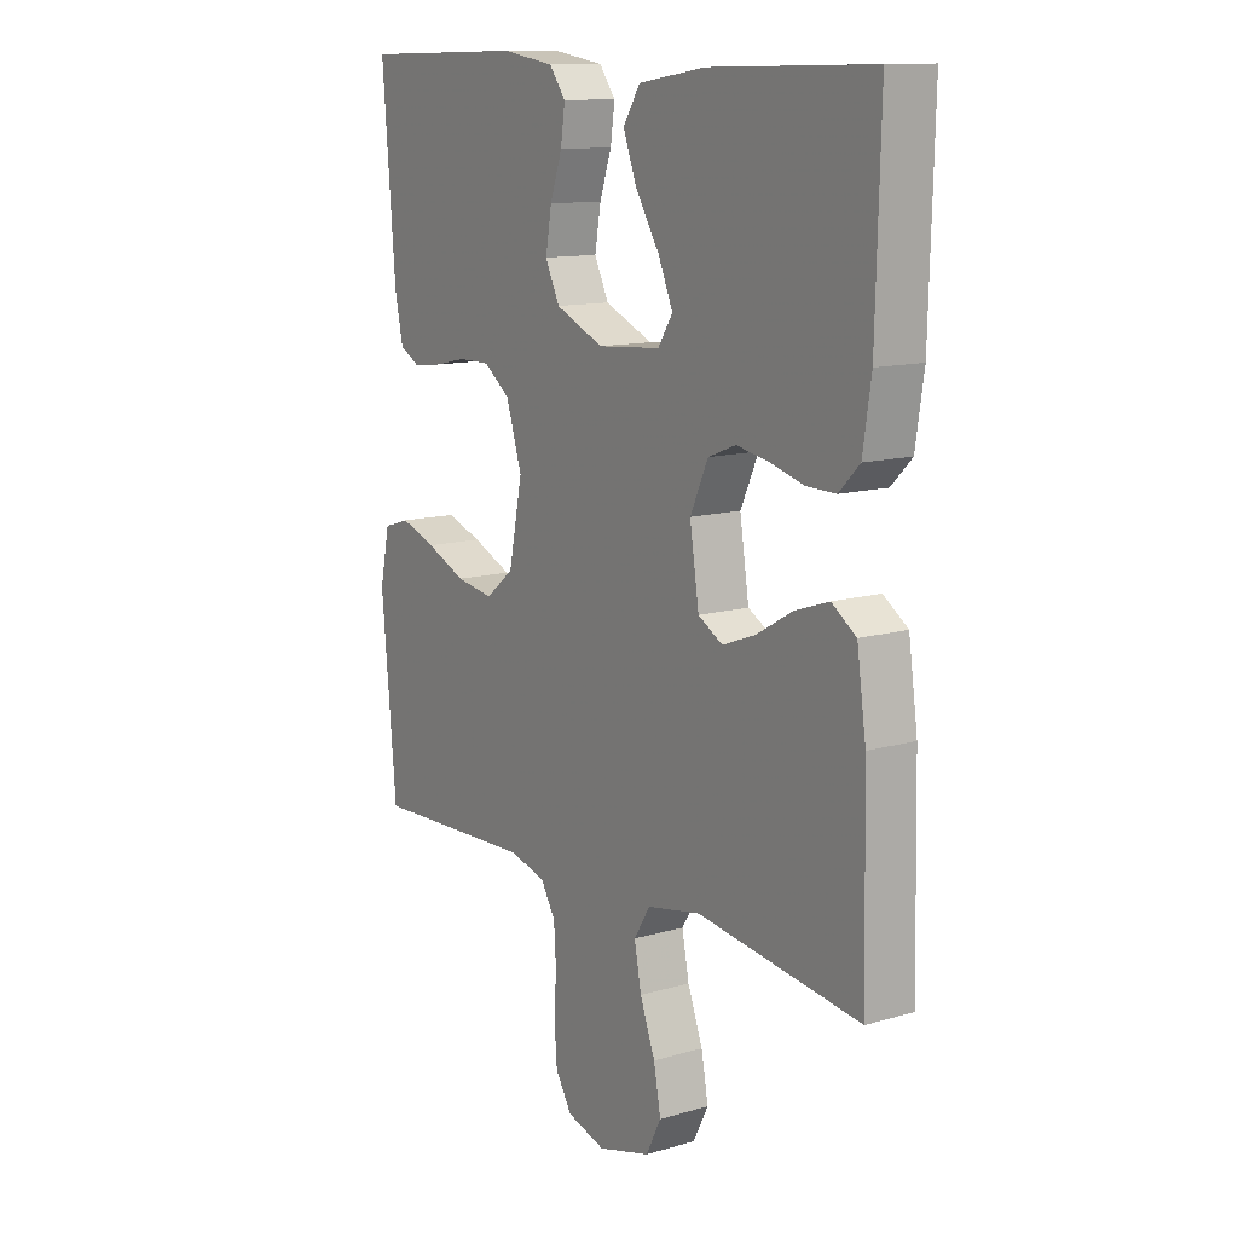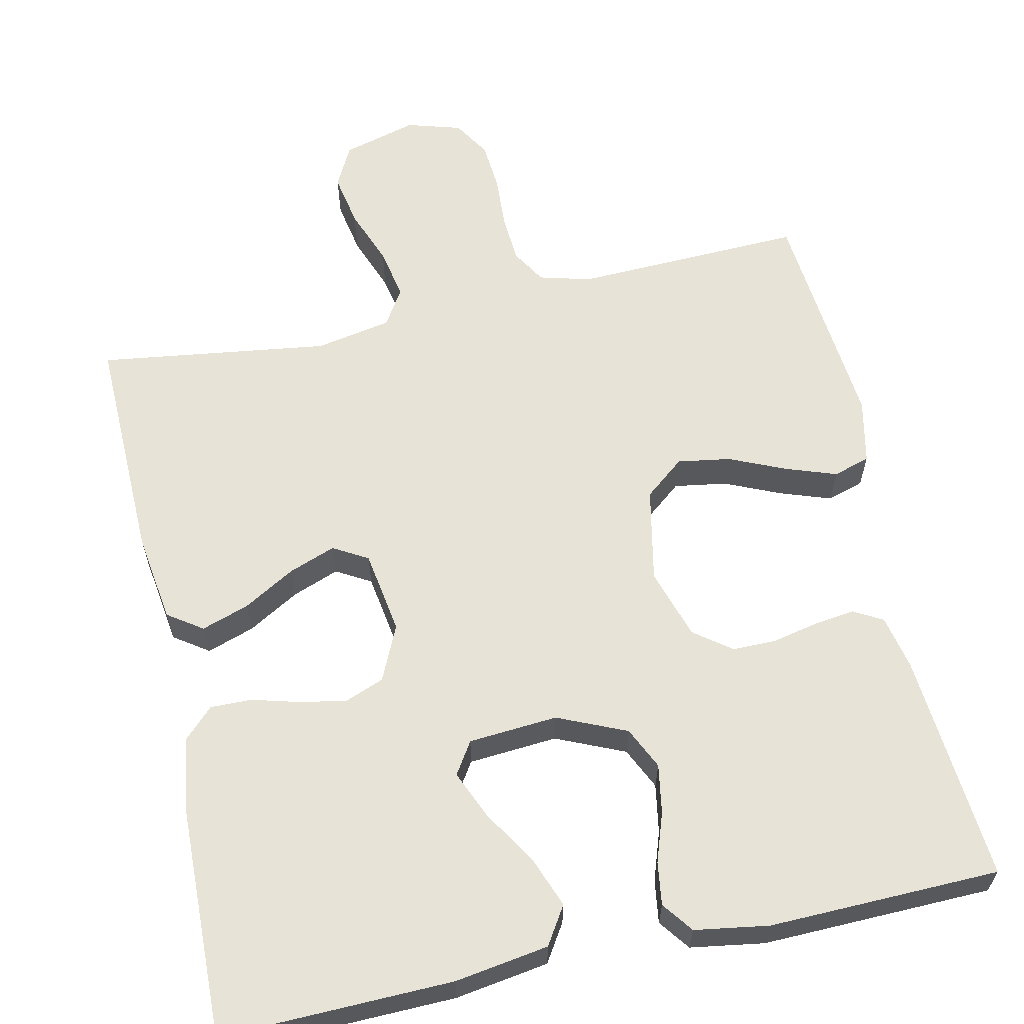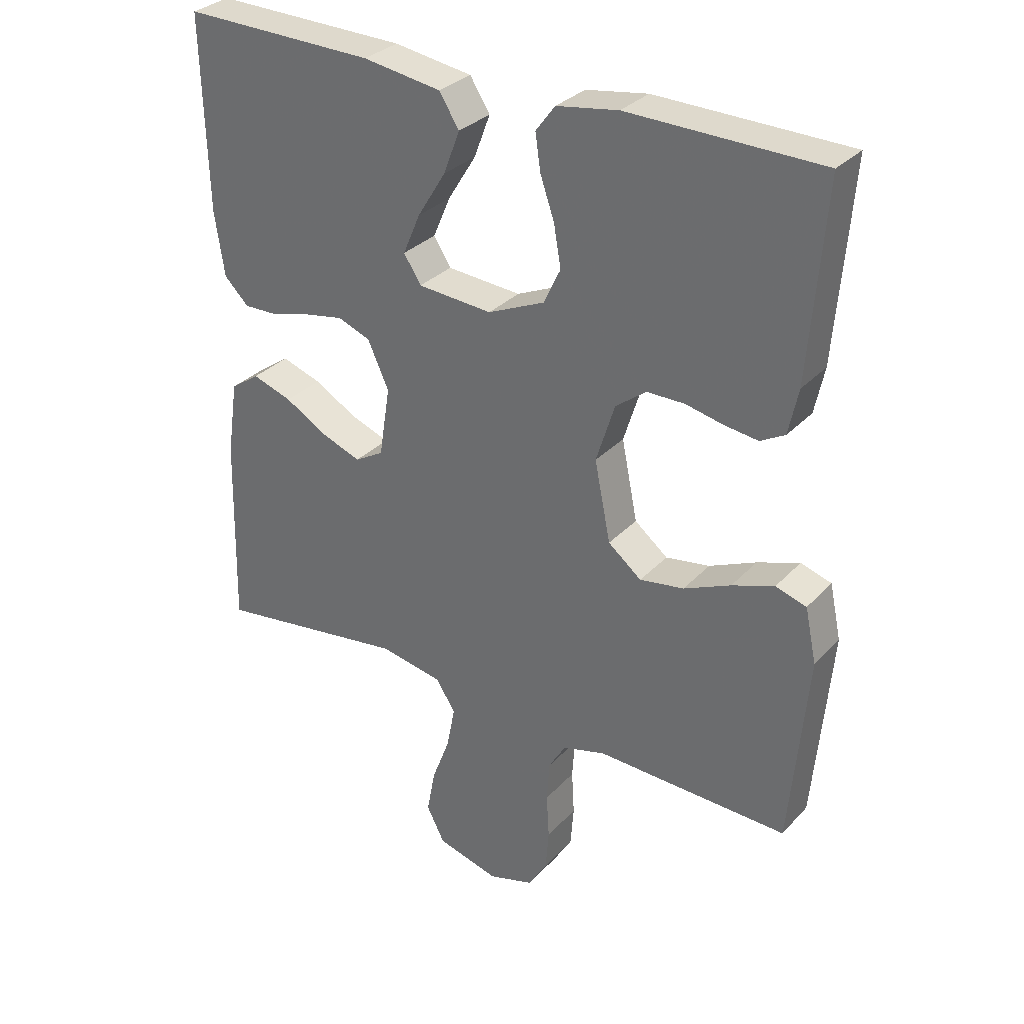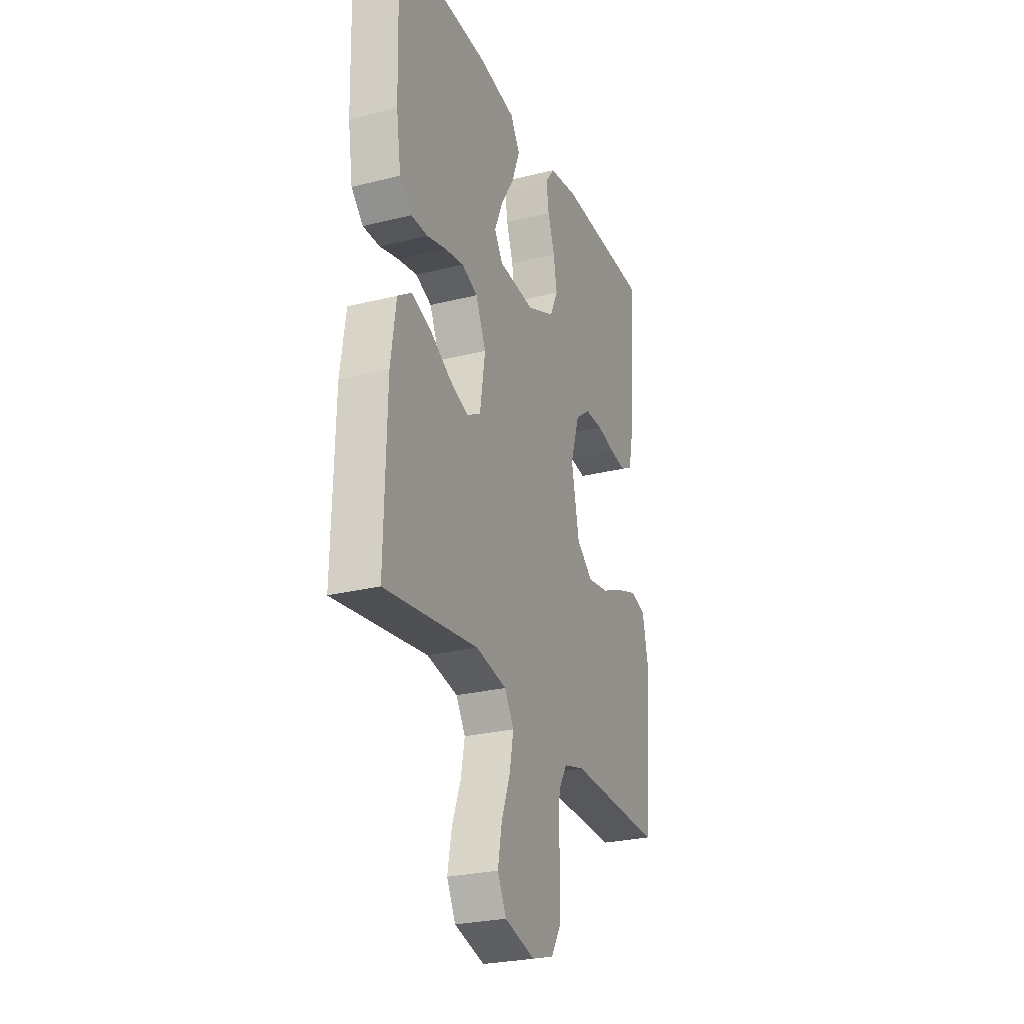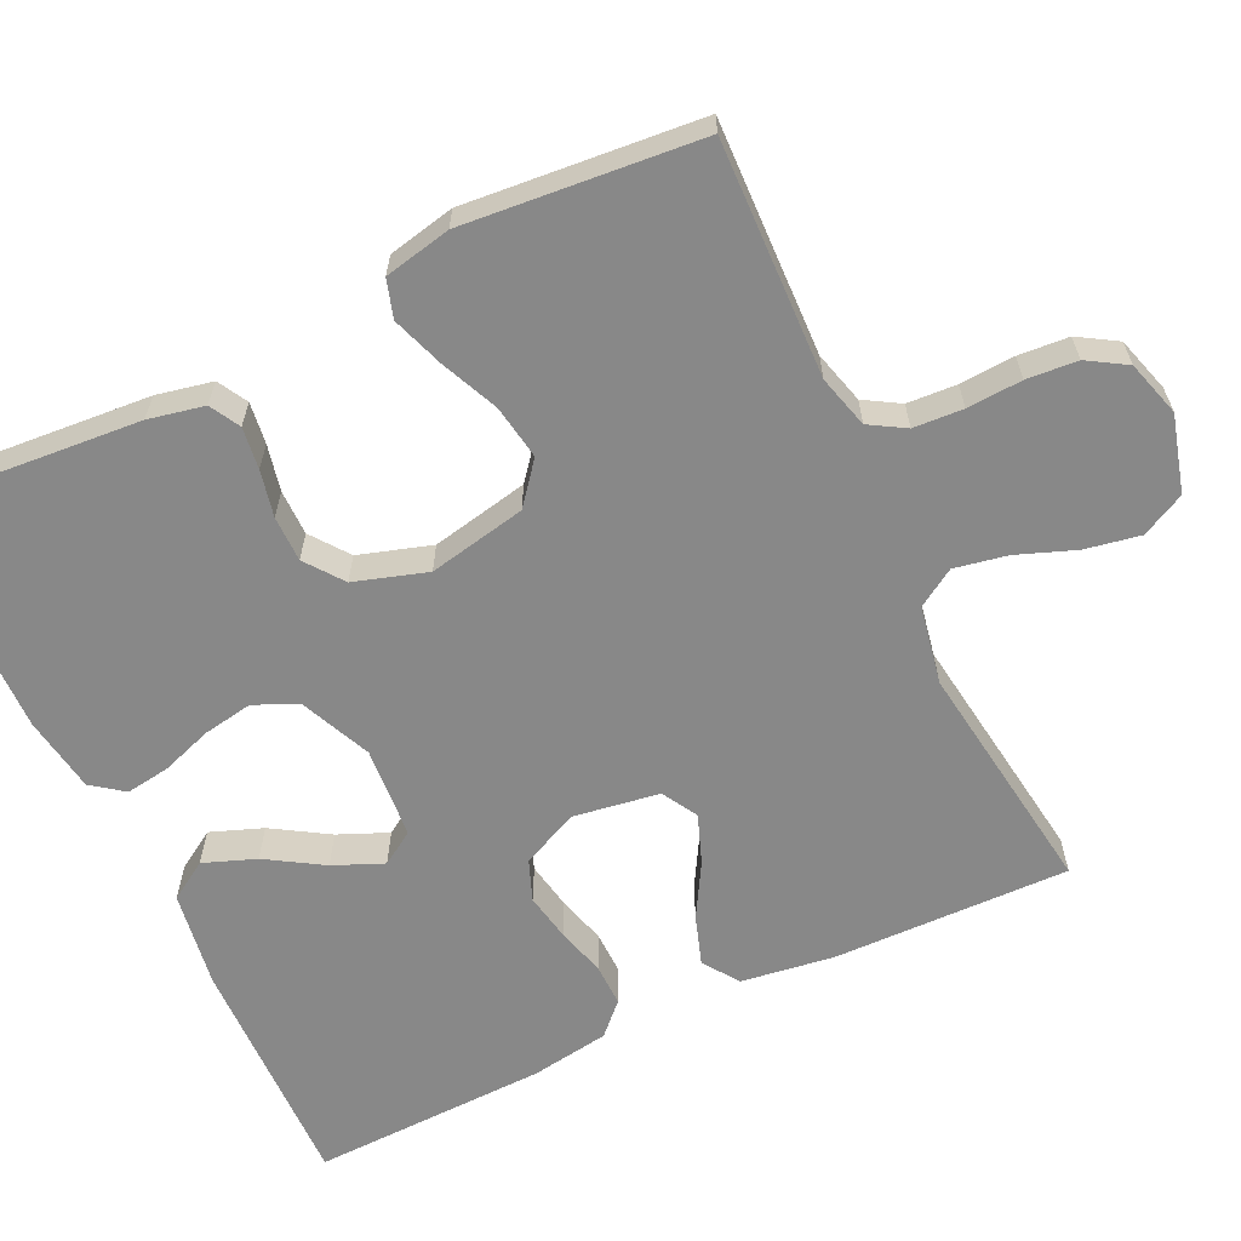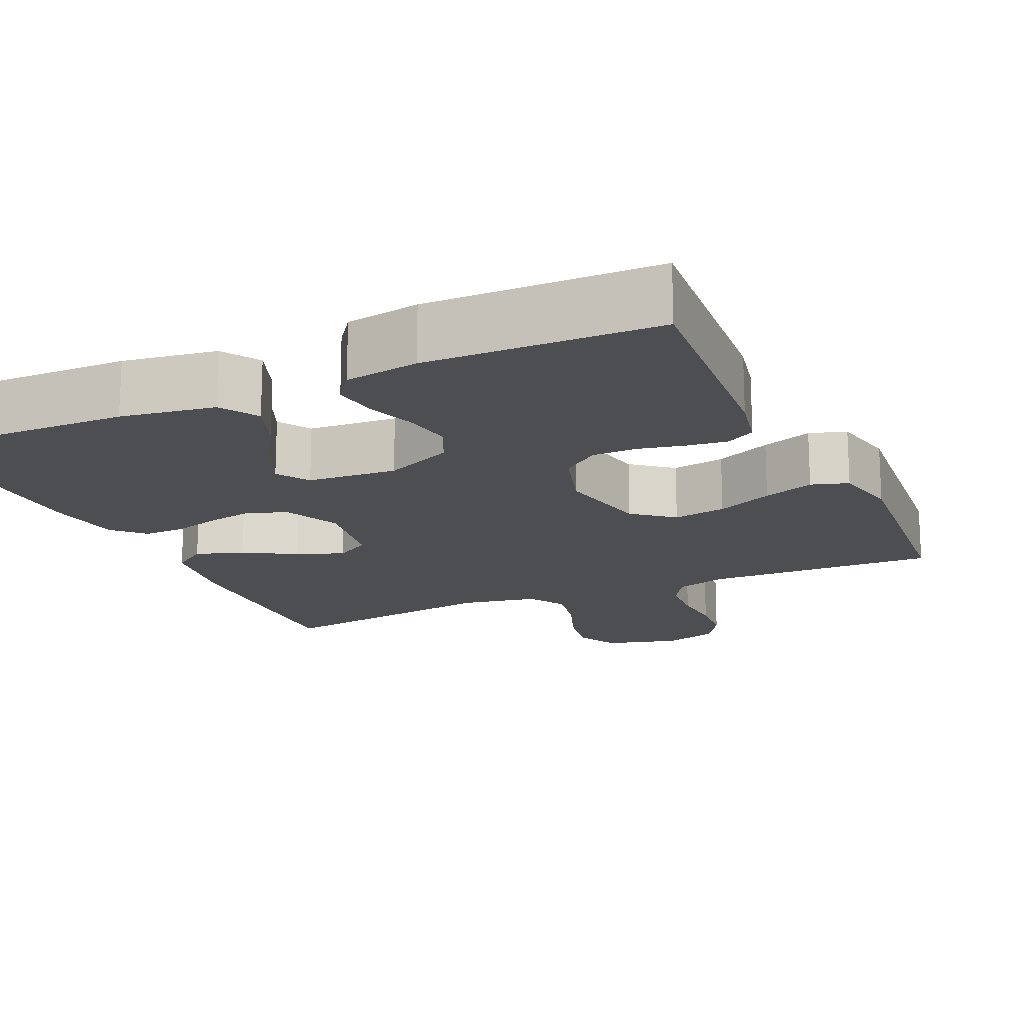
<metadata>
{"format":"obj","ext":"obj","renderer":"f3d","projection":"perspective","resolution":1024,"background":"white","views":[{"elev":12.4,"azim":-124.3,"up":"+Z"},{"elev":61.5,"azim":-12.3,"up":"+Y"},{"elev":31.1,"azim":34.6,"up":"+Z"},{"elev":-26.6,"azim":-68.6,"up":"+Z"},{"elev":-62.9,"azim":115.5,"up":"+Y"},{"elev":-16.9,"azim":24.5,"up":"+Y"}]}
</metadata>
<code>
v -0.5 0.07 -0.5
v -0.493 0.07 -0.2
v -0.476 0.07 -0.083
v -0.431 0.07 -0.052
v -0.369 0.07 -0.073
v -0.302 0.07 -0.112
v -0.241 0.07 -0.135
v -0.196 0.07 -0.109
v -0.179 0.07 0
v -0.212 0.07 0.072
v -0.263 0.07 0.092
v -0.323 0.07 0.081
v -0.385 0.07 0.064
v -0.439 0.07 0.063
v -0.477 0.07 0.101
v -0.492 0.07 0.2
v -0.5 0.07 0.5
v -0.2 0.07 0.493
v -0.078 0.07 0.474
v -0.047 0.07 0.425
v -0.072 0.07 0.359
v -0.116 0.07 0.288
v -0.143 0.07 0.225
v -0.116 0.07 0.183
v 0 0.07 0.174
v 0.089 0.07 0.213
v 0.115 0.07 0.268
v 0.104 0.07 0.332
v 0.082 0.07 0.396
v 0.074 0.07 0.452
v 0.104 0.07 0.492
v 0.2 0.07 0.507
v 0.5 0.07 0.5
v 0.476 0.07 0.2
v 0.461 0.07 0.129
v 0.423 0.07 0.108
v 0.37 0.07 0.115
v 0.311 0.07 0.128
v 0.253 0.07 0.128
v 0.205 0.07 0.092
v 0.176 0.07 0
v 0.201 0.07 -0.124
v 0.253 0.07 -0.166
v 0.322 0.07 -0.155
v 0.395 0.07 -0.123
v 0.461 0.07 -0.1
v 0.509 0.07 -0.115
v 0.527 0.07 -0.2
v 0.5 0.07 -0.5
v 0.2 0.07 -0.489
v 0.133 0.07 -0.507
v 0.106 0.07 -0.552
v 0.102 0.07 -0.615
v 0.106 0.07 -0.685
v 0.101 0.07 -0.749
v 0.071 0.07 -0.798
v 0 0.07 -0.819
v -0.097 0.07 -0.792
v -0.125 0.07 -0.737
v -0.112 0.07 -0.667
v -0.084 0.07 -0.593
v -0.071 0.07 -0.526
v -0.101 0.07 -0.478
v -0.2 0.07 -0.459
v -0.5 0 -0.5
v -0.493 0 -0.2
v -0.476 0 -0.083
v -0.431 0 -0.052
v -0.369 0 -0.073
v -0.302 0 -0.112
v -0.241 0 -0.135
v -0.196 0 -0.109
v -0.179 0 0
v -0.212 0 0.072
v -0.263 0 0.092
v -0.323 0 0.081
v -0.385 0 0.064
v -0.439 0 0.063
v -0.477 0 0.101
v -0.492 0 0.2
v -0.5 0 0.5
v -0.2 0 0.493
v -0.078 0 0.474
v -0.047 0 0.425
v -0.072 0 0.359
v -0.116 0 0.288
v -0.143 0 0.225
v -0.116 0 0.183
v 0 0 0.174
v 0.089 0 0.213
v 0.115 0 0.268
v 0.104 0 0.332
v 0.082 0 0.396
v 0.074 0 0.452
v 0.104 0 0.492
v 0.2 0 0.507
v 0.5 0 0.5
v 0.476 0 0.2
v 0.461 0 0.129
v 0.423 0 0.108
v 0.37 0 0.115
v 0.311 0 0.128
v 0.253 0 0.128
v 0.205 0 0.092
v 0.176 0 0
v 0.201 0 -0.124
v 0.253 0 -0.166
v 0.322 0 -0.155
v 0.395 0 -0.123
v 0.461 0 -0.1
v 0.509 0 -0.115
v 0.527 0 -0.2
v 0.5 0 -0.5
v 0.2 0 -0.489
v 0.133 0 -0.507
v 0.106 0 -0.552
v 0.102 0 -0.615
v 0.106 0 -0.685
v 0.101 0 -0.749
v 0.071 0 -0.798
v 0 0 -0.819
v -0.097 0 -0.792
v -0.125 0 -0.737
v -0.112 0 -0.667
v -0.084 0 -0.593
v -0.071 0 -0.526
v -0.101 0 -0.478
v -0.2 0 -0.459
f 59 60 61
f 58 59 61
f 57 58 61
f 56 57 61
f 55 56 61
f 54 55 61
f 53 54 61
f 52 53 61 62
f 51 52 62 63
f 48 49 50
f 47 48 50
f 46 47 50
f 45 46 50
f 44 45 50
f 51 63 64
f 50 51 64
f 44 50 64
f 43 44 64
f 36 37 38
f 35 36 38
f 34 35 38
f 33 34 38
f 32 33 38
f 31 32 38
f 30 31 38
f 29 30 38
f 28 29 38
f 27 28 38 39
f 26 27 39 40
f 20 21 22
f 19 20 22
f 18 19 22
f 17 18 22
f 16 17 22
f 15 16 22
f 14 15 22
f 13 14 22
f 12 13 22
f 11 12 22 23
f 10 11 23 24
f 4 5 6
f 3 4 6
f 2 3 6
f 1 2 6
f 64 1 6
f 64 6 7
f 64 7 8
f 43 64 8
f 42 43 8
f 41 42 8 9
f 41 9 10
f 40 41 10
f 26 40 10
f 25 26 10
f 10 24 25
f 125 124 123
f 125 123 122
f 125 122 121
f 125 121 120
f 125 120 119
f 125 119 118
f 125 118 117
f 126 125 117 116
f 127 126 116 115
f 114 113 112
f 114 112 111
f 114 111 110
f 114 110 109
f 114 109 108
f 128 127 115
f 128 115 114
f 128 114 108
f 128 108 107
f 102 101 100
f 102 100 99
f 102 99 98
f 102 98 97
f 102 97 96
f 102 96 95
f 102 95 94
f 102 94 93
f 102 93 92
f 103 102 92 91
f 104 103 91 90
f 86 85 84
f 86 84 83
f 86 83 82
f 86 82 81
f 86 81 80
f 86 80 79
f 86 79 78
f 86 78 77
f 86 77 76
f 87 86 76 75
f 88 87 75 74
f 70 69 68
f 70 68 67
f 70 67 66
f 70 66 65
f 70 65 128
f 71 70 128
f 72 71 128
f 72 128 107
f 72 107 106
f 73 72 106 105
f 74 73 105
f 74 105 104
f 74 104 90
f 74 90 89
f 89 88 74
f 1 65 66 2
f 2 66 67 3
f 3 67 68 4
f 4 68 69 5
f 5 69 70 6
f 6 70 71 7
f 7 71 72 8
f 8 72 73 9
f 9 73 74 10
f 10 74 75 11
f 11 75 76 12
f 12 76 77 13
f 13 77 78 14
f 14 78 79 15
f 15 79 80 16
f 16 80 81 17
f 17 81 82 18
f 18 82 83 19
f 19 83 84 20
f 20 84 85 21
f 21 85 86 22
f 22 86 87 23
f 23 87 88 24
f 24 88 89 25
f 25 89 90 26
f 26 90 91 27
f 27 91 92 28
f 28 92 93 29
f 29 93 94 30
f 30 94 95 31
f 31 95 96 32
f 32 96 97 33
f 33 97 98 34
f 34 98 99 35
f 35 99 100 36
f 36 100 101 37
f 37 101 102 38
f 38 102 103 39
f 39 103 104 40
f 40 104 105 41
f 41 105 106 42
f 42 106 107 43
f 43 107 108 44
f 44 108 109 45
f 45 109 110 46
f 46 110 111 47
f 47 111 112 48
f 48 112 113 49
f 49 113 114 50
f 50 114 115 51
f 51 115 116 52
f 52 116 117 53
f 53 117 118 54
f 54 118 119 55
f 55 119 120 56
f 56 120 121 57
f 57 121 122 58
f 58 122 123 59
f 59 123 124 60
f 60 124 125 61
f 61 125 126 62
f 62 126 127 63
f 63 127 128 64
f 64 128 65 1

</code>
